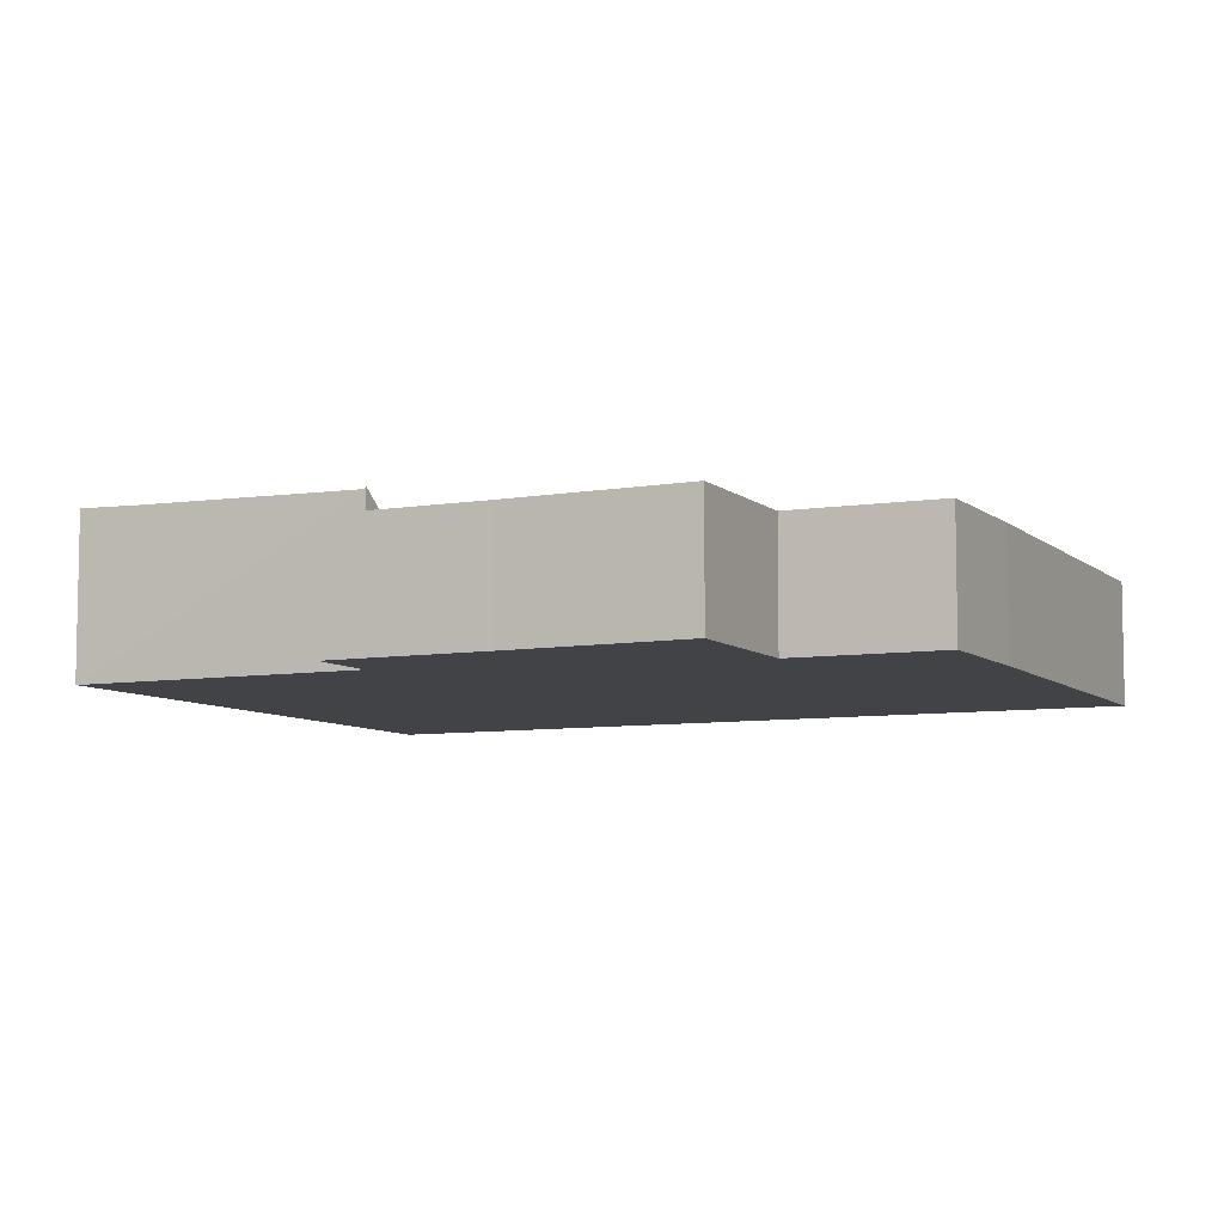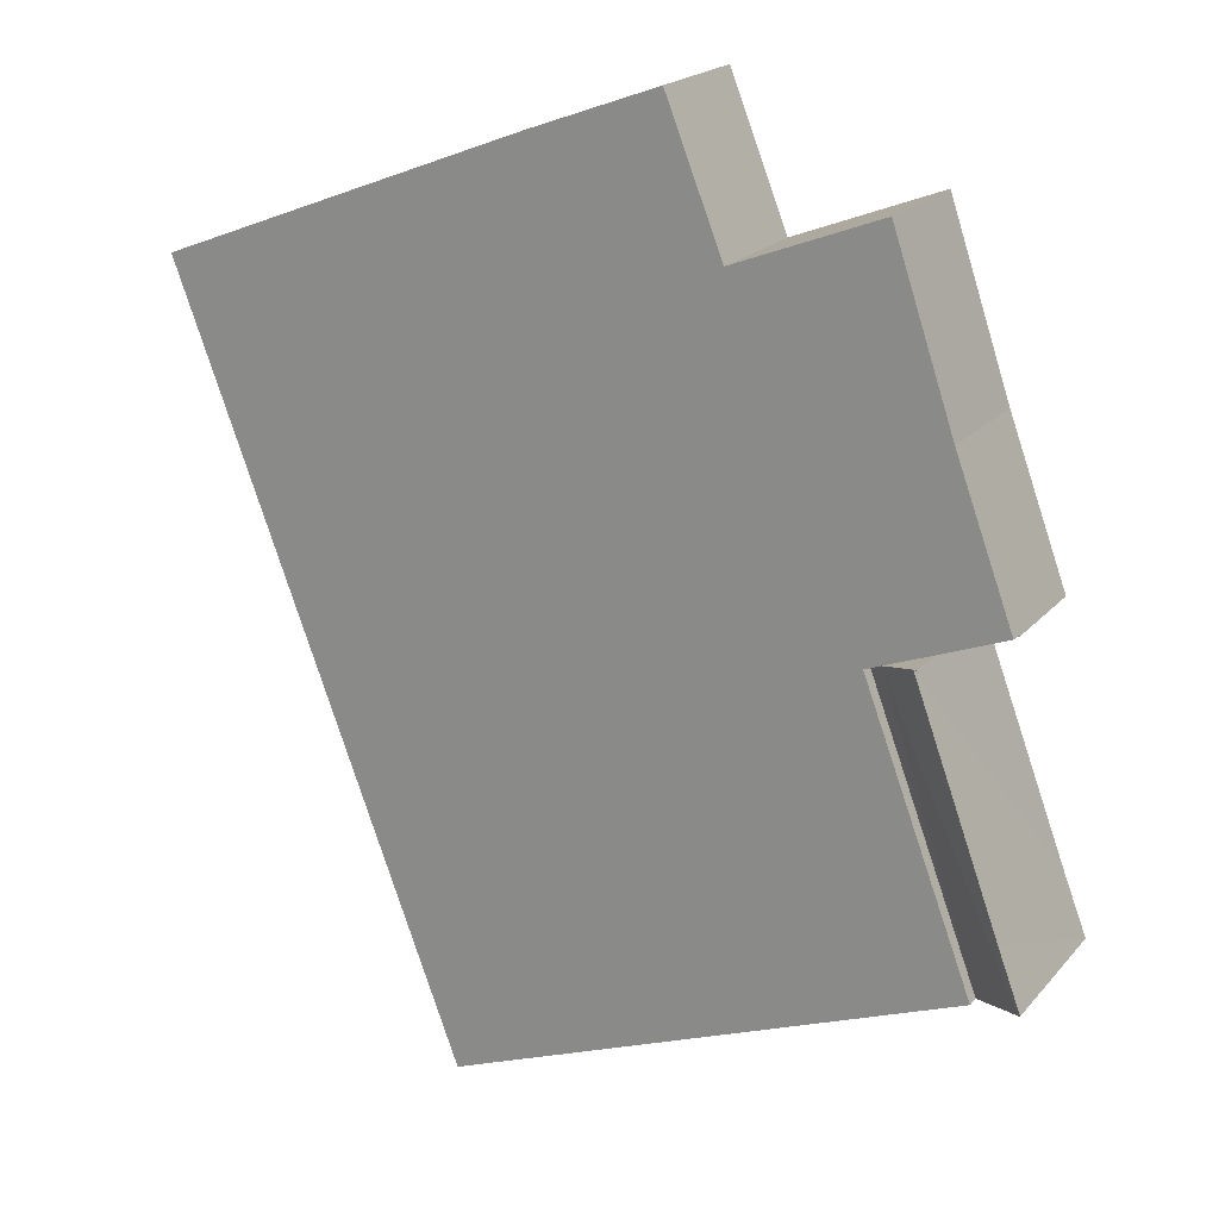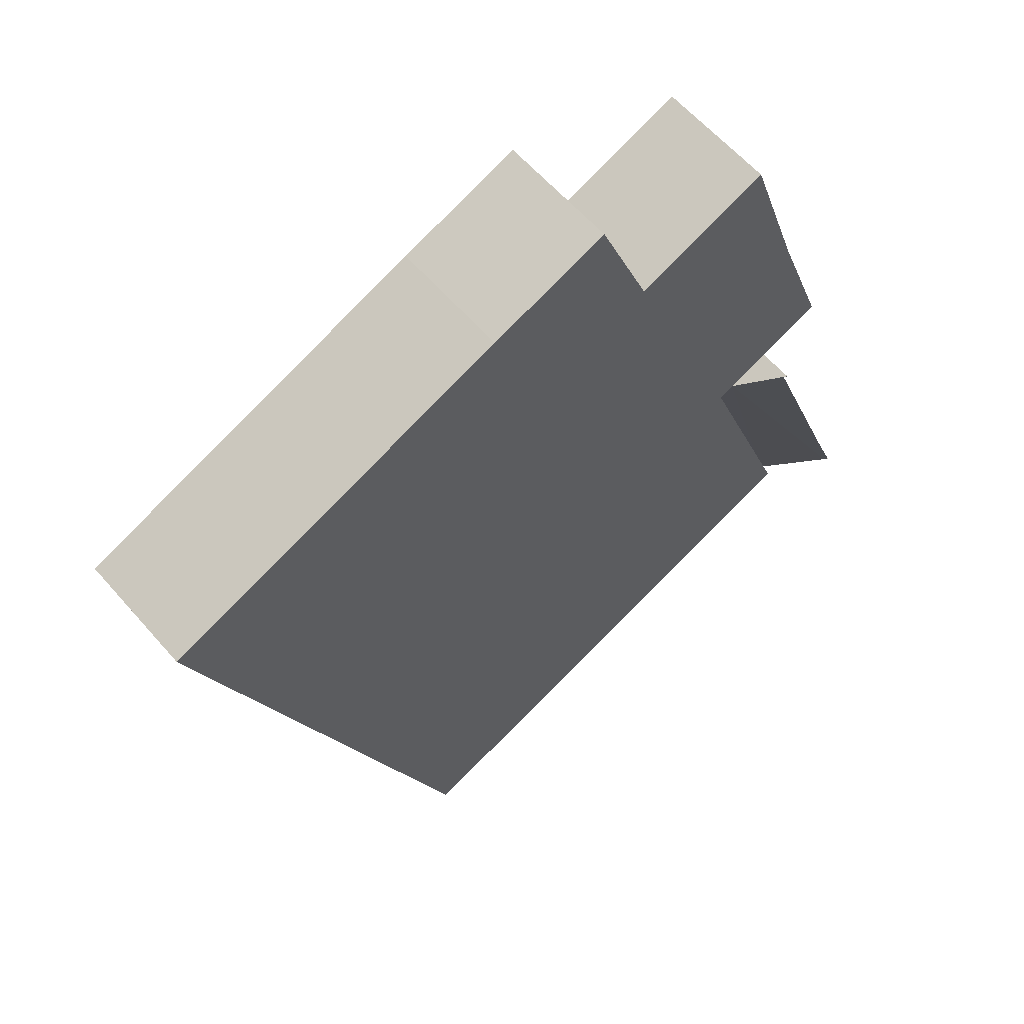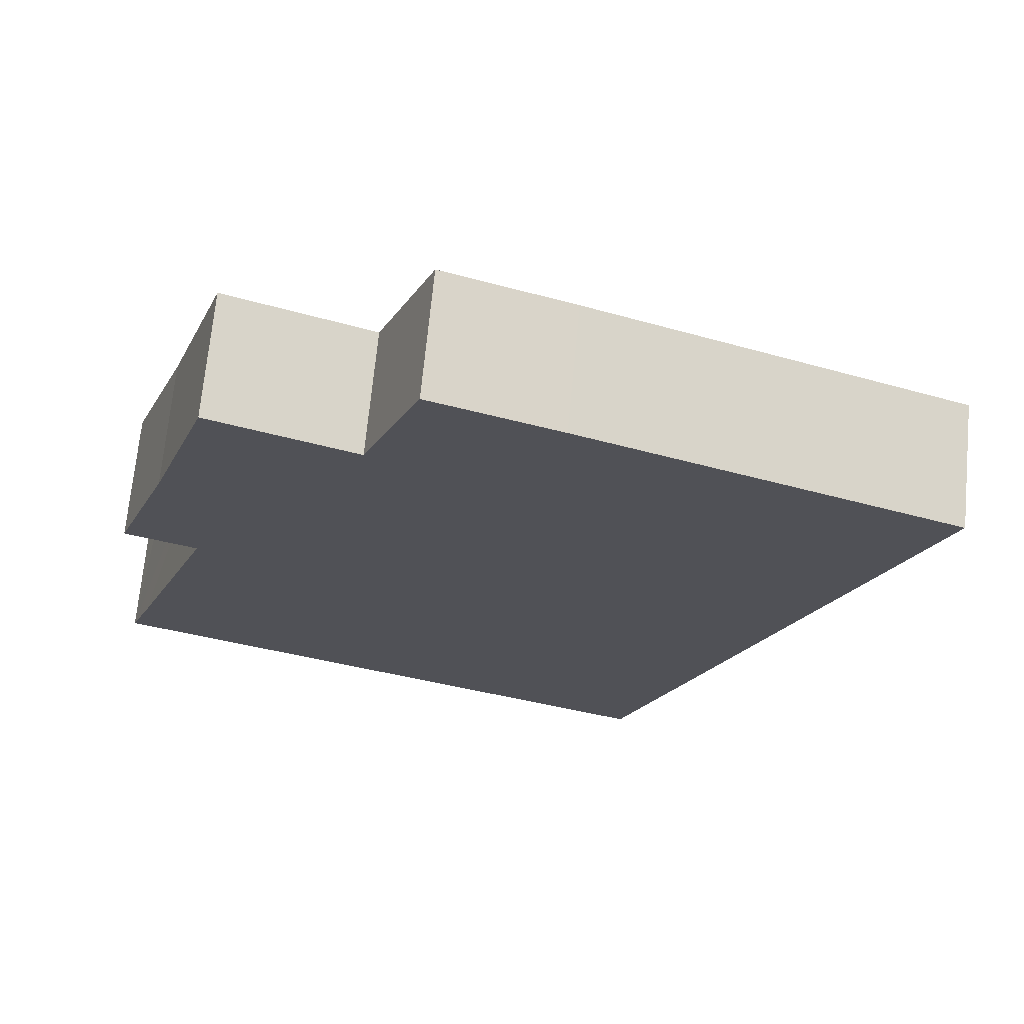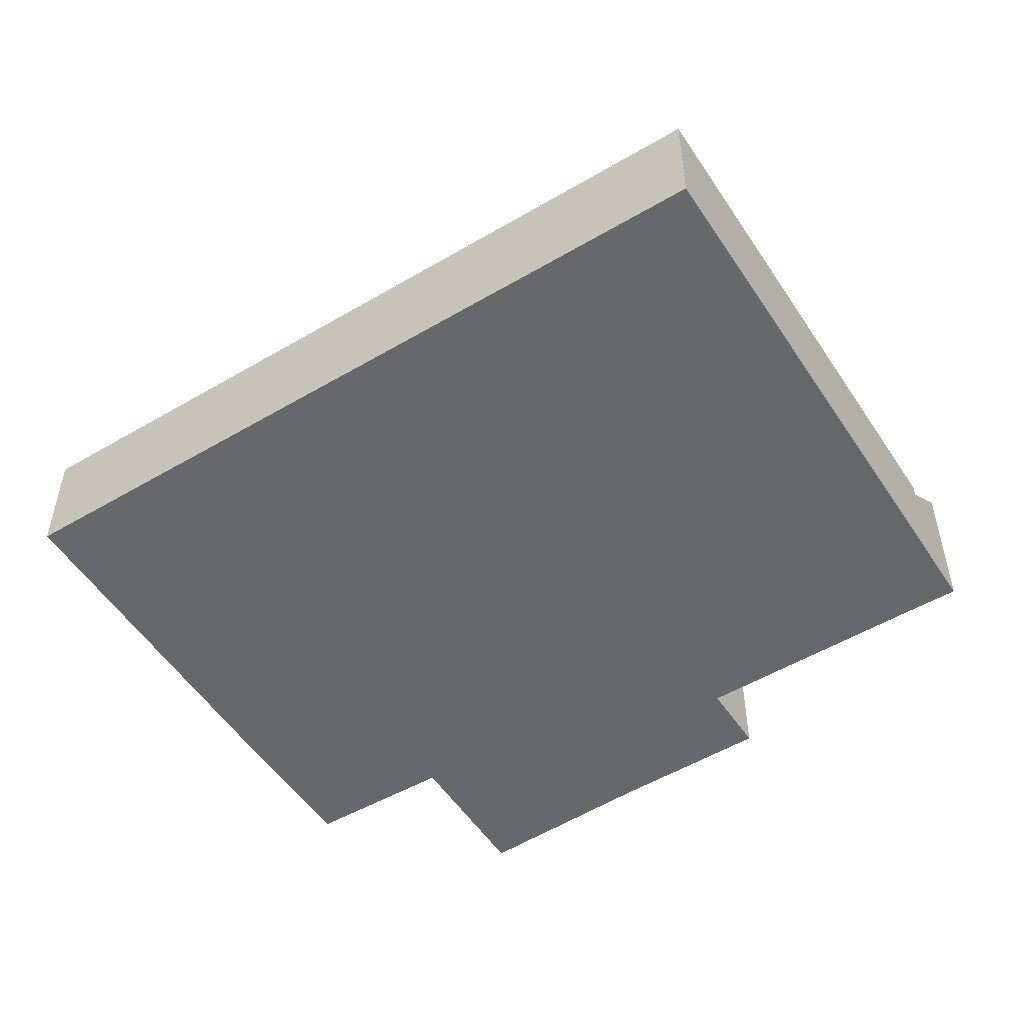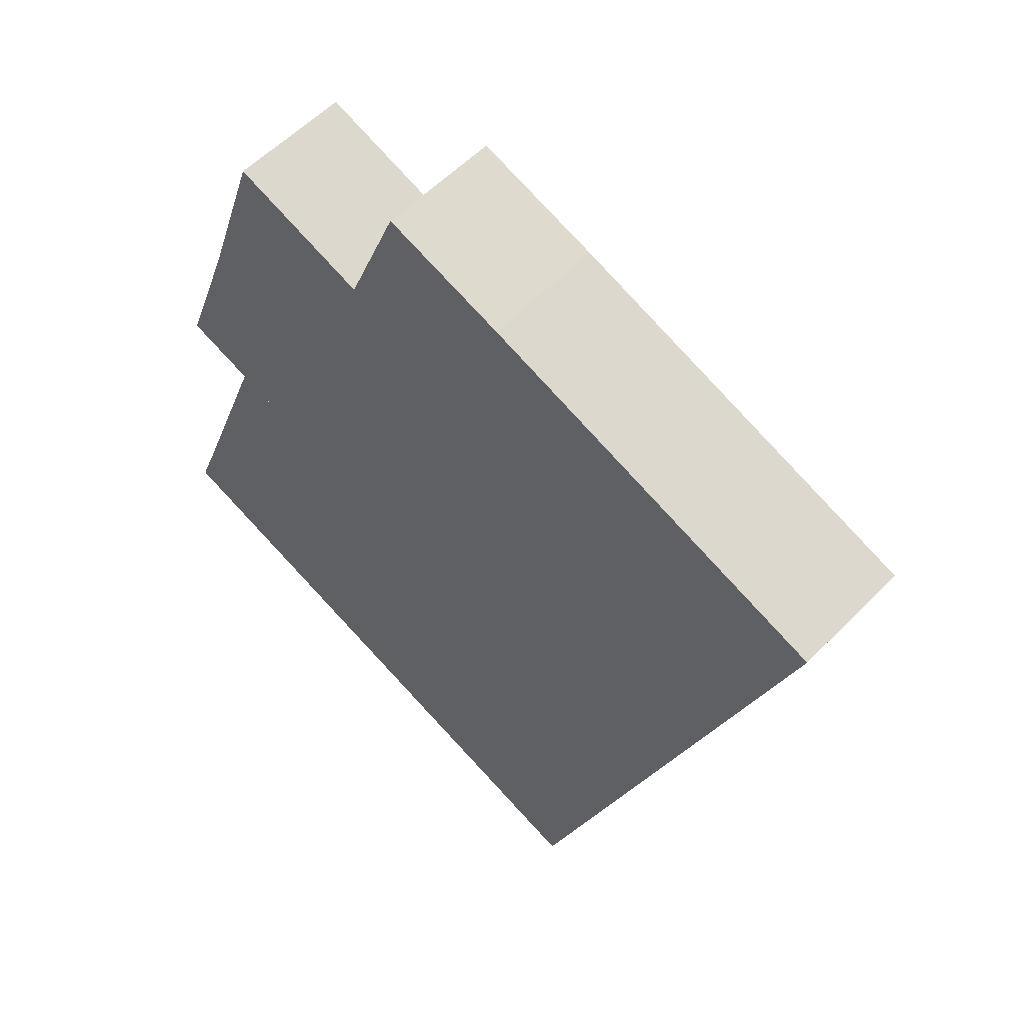
<metadata>
{"format":"obj","ext":"obj","renderer":"f3d","projection":"perspective","resolution":1024,"background":"white","views":[{"elev":-7.4,"azim":-43.9,"up":"+Y"},{"elev":19.9,"azim":-151.8,"up":"+Z"},{"elev":60.7,"azim":139.2,"up":"+Z"},{"elev":69.5,"azim":5.5,"up":"+Z"},{"elev":-52.3,"azim":143.2,"up":"+Y"},{"elev":55.8,"azim":43.1,"up":"+Z"}]}
</metadata>
<code>
v  1.334 4.084 11.53
v  3.892 4.084 10.61
v  3.884 4.084 10.59
v  1.354 4.084 11.58
v  1.334 -7.058e-16 11.53
v  1.354 -7.091e-16 11.58
v  3.892 -6.499e-16 10.61
v  3.884 -6.484e-16 10.59
v  5.56 4.575 9.981
v  0.356 5.714 -0.135
v  0.126 5.921 -0.048
v  2.16 4.089 -0.819
v  1.765 5.932 4.617
v  0.112 5.932 -0.042
v  0 6.023 3.688e-16
v  0.846 5.97 2.176
v  3.884 5.932 10.59
v  3.892 5.932 10.61
v  3.997 5.84 10.55
v  6.162 4.084 9.753
v  2.16 5.015e-17 -0.819
v  6.162 -5.972e-16 9.753
v  0.126 2.939e-18 -0.048
v  0.356 8.266e-18 -0.135
v  0.112 2.572e-18 -0.042
v  0 0 0
v  3.997 -6.458e-16 10.55
v  0.846 -1.332e-16 2.176
v  1.765 -2.827e-16 4.617
v  5.56 -6.112e-16 9.981
v  2.16 4.575 -0.819
v  25.09 4.575 2.573
v  21.1 4.575 -8.001
v  29.74 4.575 14.86
v  31.71 4.575 20.09
v  6.162 4.575 9.753
v  17.95 4.575 25.4
v  3.892 4.575 10.61
v  1.354 4.575 11.58
v  3.48 4.575 17.32
v  11.11 4.575 21.85
v  10.78 4.575 21.98
v  8.267 4.575 22.94
v  4.164 4.575 19.32
v  5.73 4.575 23.92
v  5.861 4.575 23.87
v  11.14 4.575 21.93
v  13.21 4.575 27.12
v  3.48 -1.06e-15 17.32
v  5.73 -1.464e-15 23.92
v  4.164 -1.183e-15 19.32
v  11.11 -1.338e-15 21.85
v  13.21 -1.661e-15 27.12
v  11.14 -1.343e-15 21.93
v  10.78 -1.346e-15 21.98
v  8.267 -1.405e-15 22.94
v  5.861 -1.461e-15 23.87
v  17.95 -1.555e-15 25.4
v  31.71 -1.23e-15 20.09
v  29.74 -9.101e-16 14.86
v  25.09 -1.576e-16 2.573
v  21.1 4.899e-16 -8.001
g defaultobject
f 1 2 3
f 2 1 4
f 5 4 1
f 4 5 6
f 6 2 4
f 2 6 7
f 7 3 2
f 3 7 8
f 8 1 3
f 1 8 5
f 8 6 5
f 6 8 7
f 9 10 11
f 10 9 12
f 13 11 14
f 15 16 14
f 13 14 16
f 9 17 18
f 17 9 19
f 19 11 13
f 11 19 9
f 12 9 20
f 20 21 12
f 21 20 22
f 10 23 11
f 23 10 12
f 23 12 21
f 23 21 24
f 25 11 23
f 26 15 14
f 19 8 17
f 8 19 27
f 25 14 11
f 26 14 25
f 26 16 15
f 16 26 13
f 13 26 19
f 19 26 28
f 19 28 29
f 19 29 27
f 8 18 17
f 18 8 7
f 7 9 18
f 9 7 20
f 20 7 22
f 22 7 30
f 8 30 7
f 30 8 22
f 22 8 27
f 22 27 21
f 21 27 29
f 21 29 28
f 21 28 25
f 25 28 26
f 21 25 24
f 31 32 33
f 32 31 34
f 34 31 35
f 35 31 36
f 35 36 37
f 37 36 9
f 37 9 38
f 37 38 39
f 37 39 40
f 37 40 41
f 41 40 42
f 42 40 43
f 43 40 44
f 43 44 45
f 43 45 46
f 37 47 48
f 47 37 41
f 49 44 40
f 44 49 45
f 45 49 50
f 50 49 51
f 52 47 41
f 47 52 48
f 48 52 53
f 53 52 54
f 21 36 31
f 36 21 22
f 6 40 39
f 40 6 49
f 50 46 45
f 46 50 43
f 43 50 42
f 42 50 41
f 41 50 55
f 41 55 52
f 55 50 56
f 56 50 57
f 53 37 48
f 37 53 58
f 58 35 37
f 35 58 59
f 59 34 35
f 34 59 60
f 34 60 32
f 32 60 61
f 32 61 33
f 33 61 62
f 62 31 33
f 31 62 21
f 22 9 36
f 9 22 38
f 38 22 39
f 39 22 30
f 39 30 6
f 6 30 7
f 58 54 52
f 54 58 53
f 61 21 62
f 21 61 60
f 21 60 59
f 21 59 58
f 21 58 22
f 22 58 30
f 30 58 7
f 7 58 6
f 6 58 49
f 49 58 52
f 49 52 55
f 49 55 56
f 49 56 51
f 51 56 50
f 50 56 57

</code>
